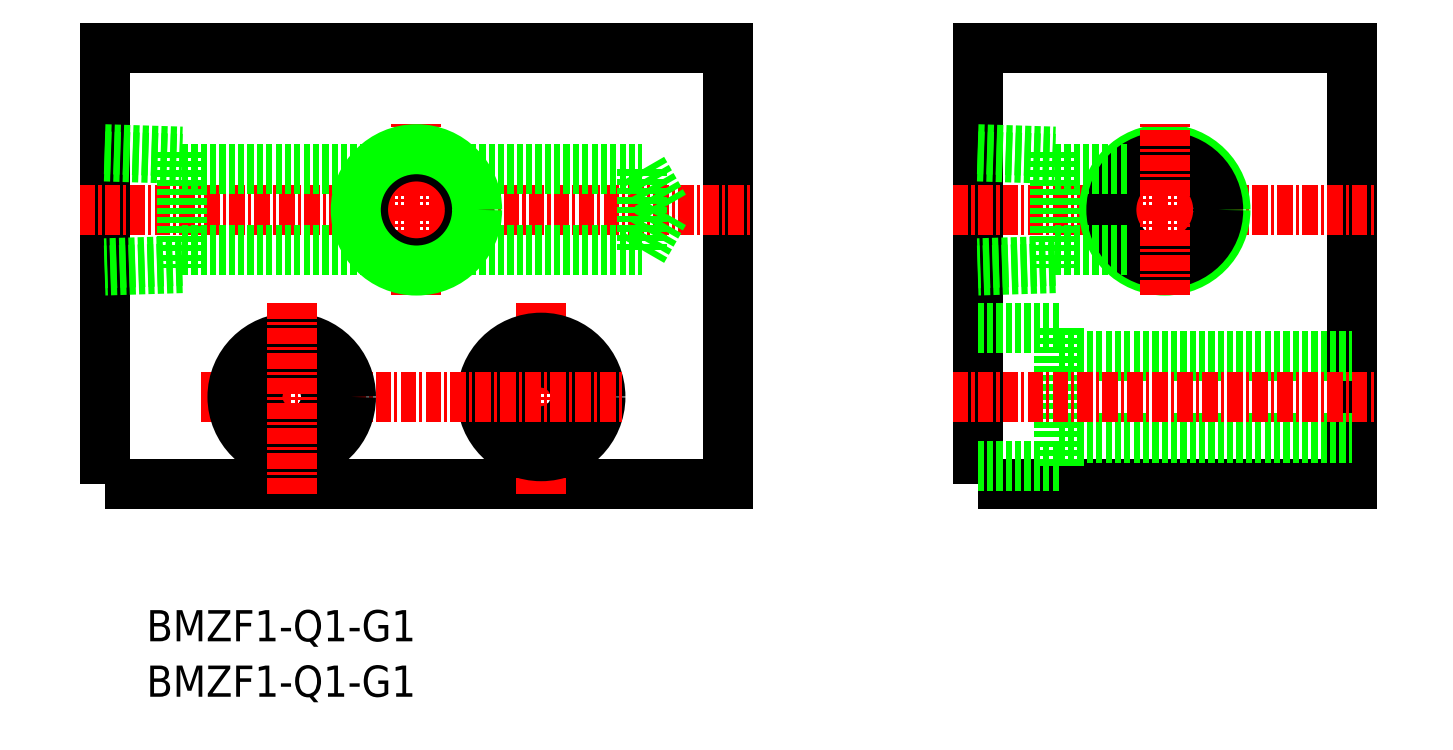
<metadata>
{"format":"dxf","ext":"dxf","renderer":"ezdxf+matplotlib","layout":"modelspace","background":"white","min_lineweight":24,"dpi":150}
</metadata>
<code>
0
SECTION
2
ENTITIES
0
TEXT
8
0
10
1055
20
332.1
30
0
40
2.5
1
BMZF1-Q1-G1
11
1055
21
333.4
31
0
73
     2
0
POLYLINE
8
0
66
     1
10
0
20
0
30
0
70
     1
0
VERTEX
8
0
10
1122
20
344.7
30
0
0
VERTEX
8
0
10
1152
20
344.7
30
0
0
VERTEX
8
0
10
1152
20
379.7
30
0
0
VERTEX
8
0
10
1122
20
379.7
30
0
0
SEQEND
8
0
0
LINE
8
CENTER
10
1120
20
366.7
30
0
11
1154
21
366.7
31
0
0
CIRCLE
8
0
10
1137
20
366.7
30
0
40
4.864
0
CIRCLE
8
0
10
1137
20
366.7
30
0
40
4.283
0
LINE
8
0
10
1128
20
362.6
30
0
11
1122
21
362.4
31
0
0
LINE
8
0
10
1128
20
362
30
0
11
1122
21
361.8
31
0
0
LINE
8
0
10
1122
20
371.6
30
0
11
1128
21
371.4
31
0
0
LINE
8
0
10
1122
20
371
30
0
11
1128
21
370.8
31
0
0
LINE
8
0
10
1128
20
371.4
30
0
11
1128
21
362
31
0
0
LINE
8
0
10
1128
20
363.5
30
0
11
1134
21
363.5
31
0
0
LINE
8
0
10
1128
20
370
30
0
11
1134
21
370
31
0
0
POLYLINE
8
0
66
     1
10
0
20
0
30
0
70
     1
0
VERTEX
8
0
10
1052
20
344.7
30
0
0
VERTEX
8
0
10
1102
20
344.7
30
0
0
VERTEX
8
0
10
1102
20
379.7
30
0
0
VERTEX
8
0
10
1052
20
379.7
30
0
0
SEQEND
8
0
0
LINE
8
CENTER
10
1050
20
366.7
30
0
11
1104
21
366.7
31
0
0
LINE
8
CENTER
10
1077
20
359.8
30
0
11
1077
21
373.6
31
0
0
CIRCLE
8
0
10
1077
20
366.7
30
0
40
4.283
0
CIRCLE
8
0
10
1077
20
366.7
30
0
40
4.864
0
LINE
8
CENTER
10
1087
20
344
30
0
11
1087
21
359.5
31
0
0
CIRCLE
8
0
10
1087
20
351.7
30
0
40
2.75
0
CIRCLE
8
0
10
1087
20
351.7
30
0
40
4.75
0
LINE
8
CENTER
10
1059
20
351.7
30
0
11
1093
21
351.7
31
0
0
CIRCLE
8
0
10
1067
20
351.7
30
0
40
4.75
0
CIRCLE
8
0
10
1067
20
351.7
30
0
40
2.75
0
LINE
8
CENTER
10
1067
20
344
30
0
11
1067
21
359.5
31
0
0
LINE
8
0
10
1128
20
346.2
30
0
11
1122
21
346.2
31
0
0
LINE
8
0
10
1128
20
348.4
30
0
11
1152
21
348.4
31
0
0
LINE
8
0
10
1128
20
355
30
0
11
1152
21
355
31
0
0
LINE
8
0
10
1128
20
357.2
30
0
11
1128
21
346.2
31
0
0
LINE
8
0
10
1122
20
357.2
30
0
11
1128
21
357.2
31
0
0
LINE
8
CENTER
10
1137
20
359.8
30
0
11
1137
21
373.6
31
0
0
LINE
8
0
10
1058
20
370
30
0
11
1074
21
370
31
0
0
LINE
8
0
10
1079
20
370
30
0
11
1095
21
370
31
0
0
LINE
8
0
10
1058
20
363.5
30
0
11
1074
21
363.5
31
0
0
LINE
8
0
10
1079
20
363.5
30
0
11
1095
21
363.5
31
0
0
LINE
8
0
10
1058
20
371.4
30
0
11
1058
21
362
31
0
0
LINE
8
0
10
1052
20
371
30
0
11
1058
21
370.8
31
0
0
LINE
8
0
10
1052
20
371.6
30
0
11
1058
21
371.4
31
0
0
LINE
8
0
10
1058
20
362
30
0
11
1052
21
361.8
31
0
0
LINE
8
0
10
1058
20
362.6
30
0
11
1052
21
362.4
31
0
0
LINE
8
CENTER
10
1120
20
351.7
30
0
11
1154
21
351.7
31
0
0
LINE
8
0
10
1095
20
363.5
30
0
11
1097
21
366.7
31
0
0
LINE
8
0
10
1095
20
370
30
0
11
1097
21
366.7
31
0
0
LINE
8
0
10
1095
20
363.5
30
0
11
1095
21
370
31
0
0
TEXT
8
0
10
1055
20
327.7
30
0
40
2.5
1
BMZF1-Q1-G1
11
1055
21
328.9
31
0
73
     2
0
ENDSEC
0
EOF

</code>
